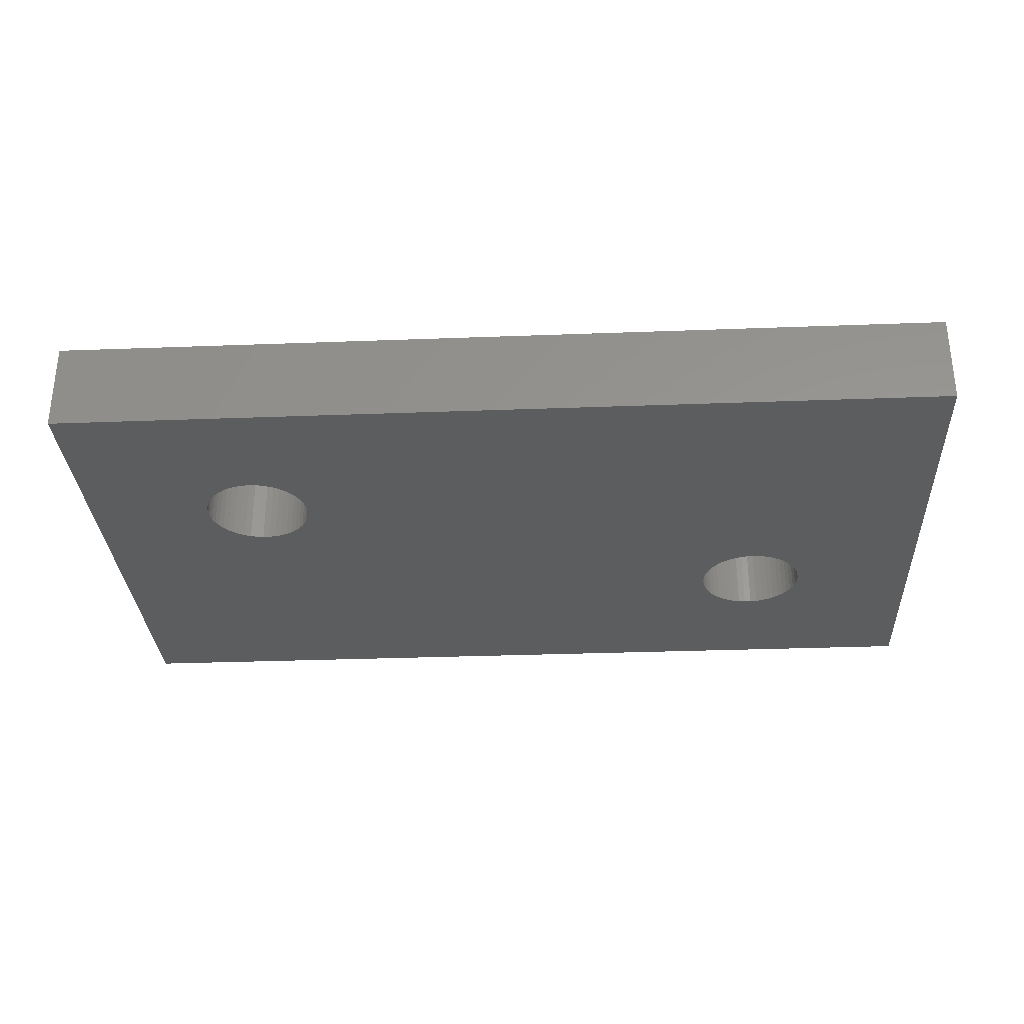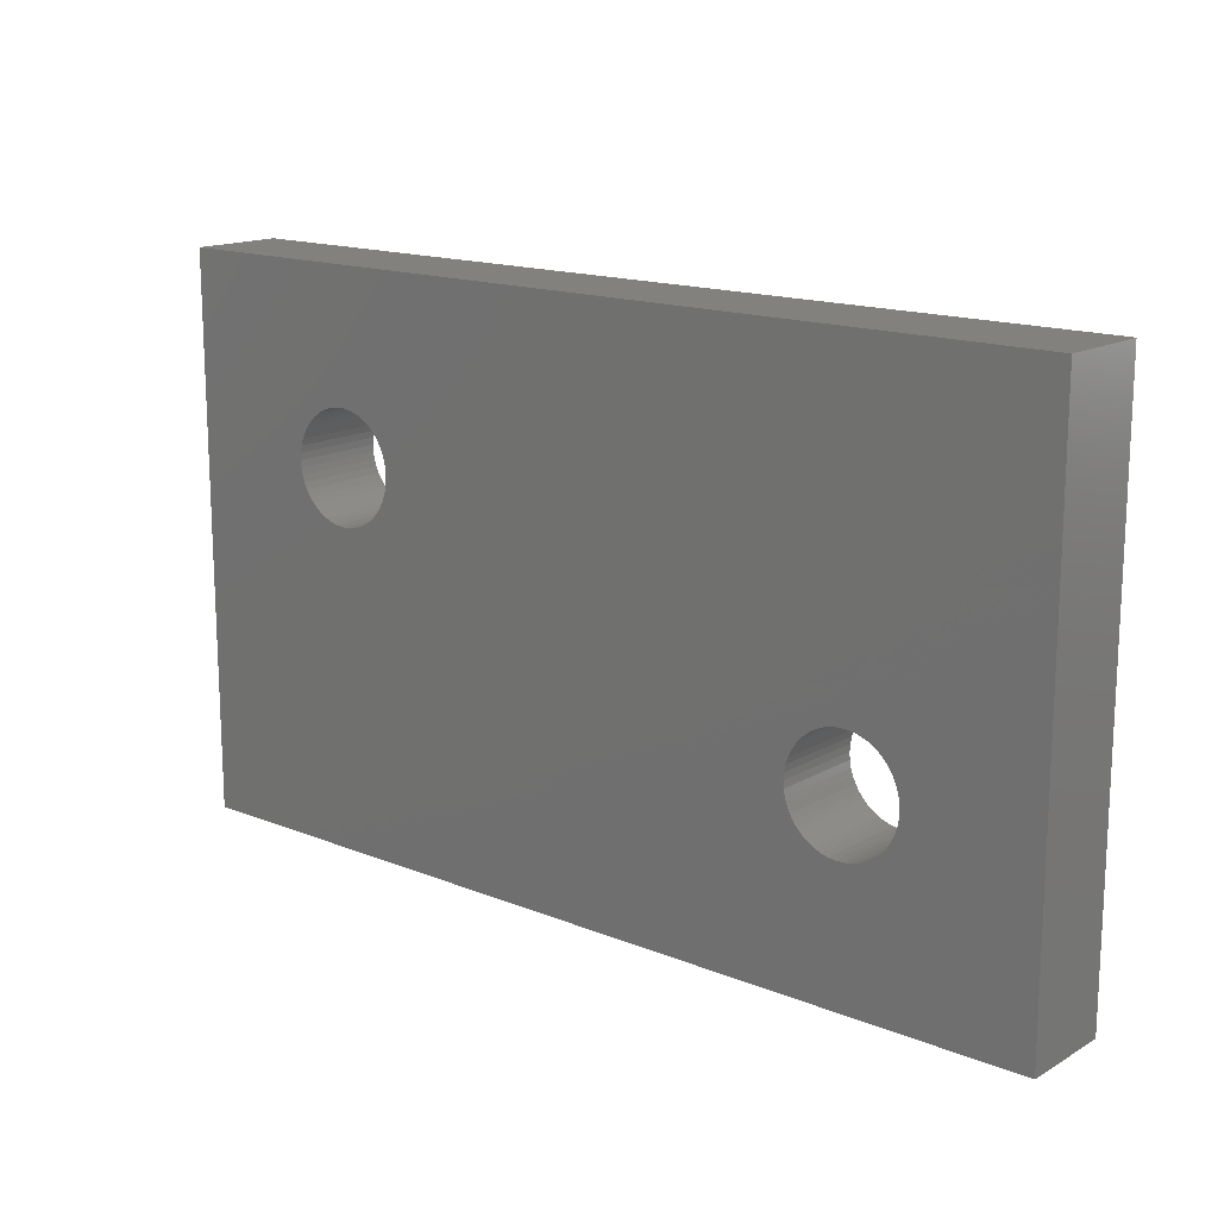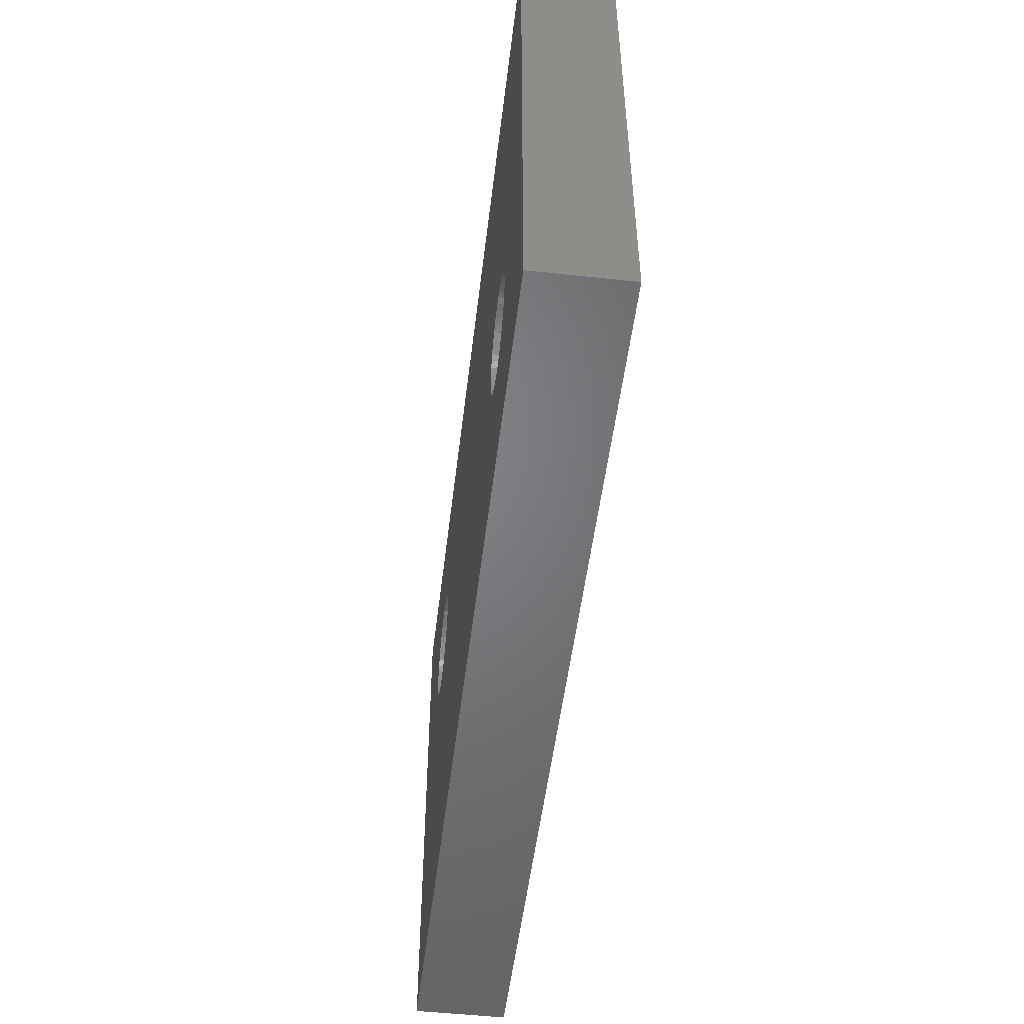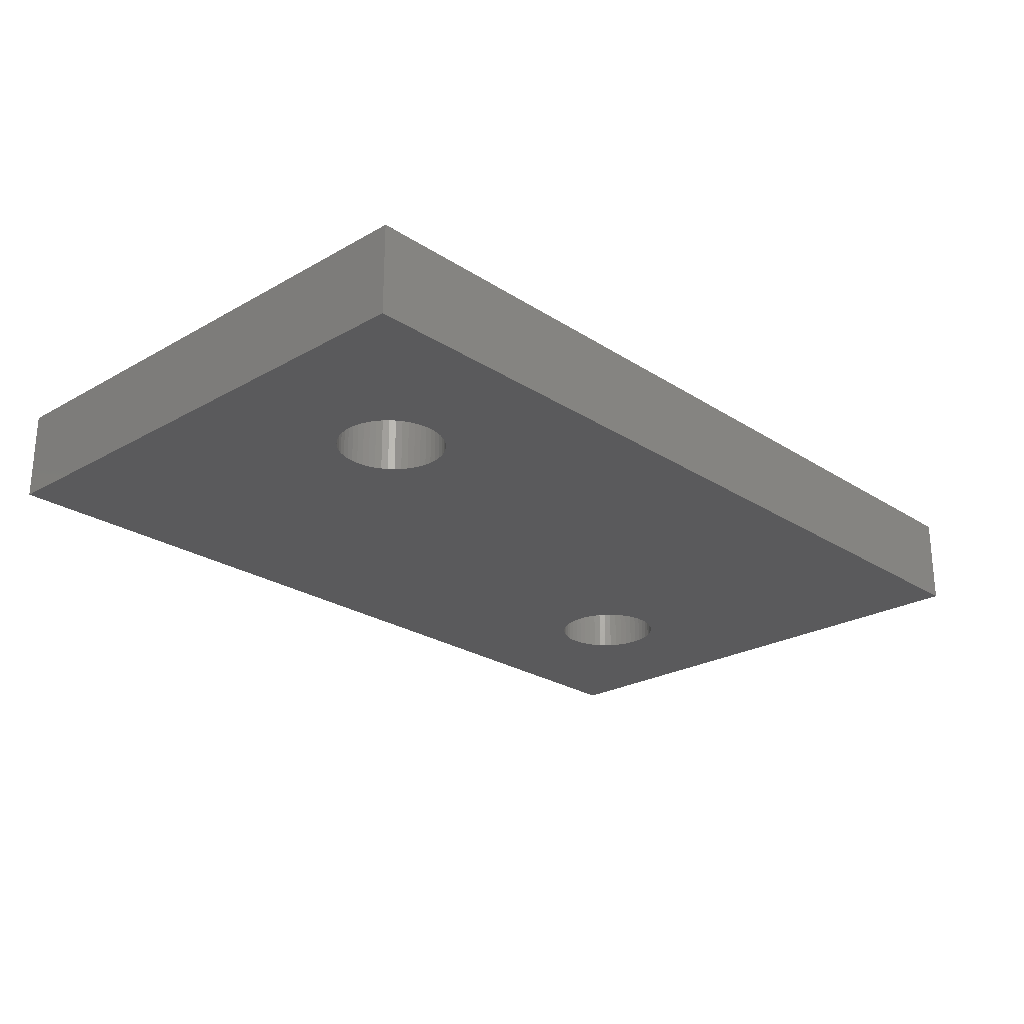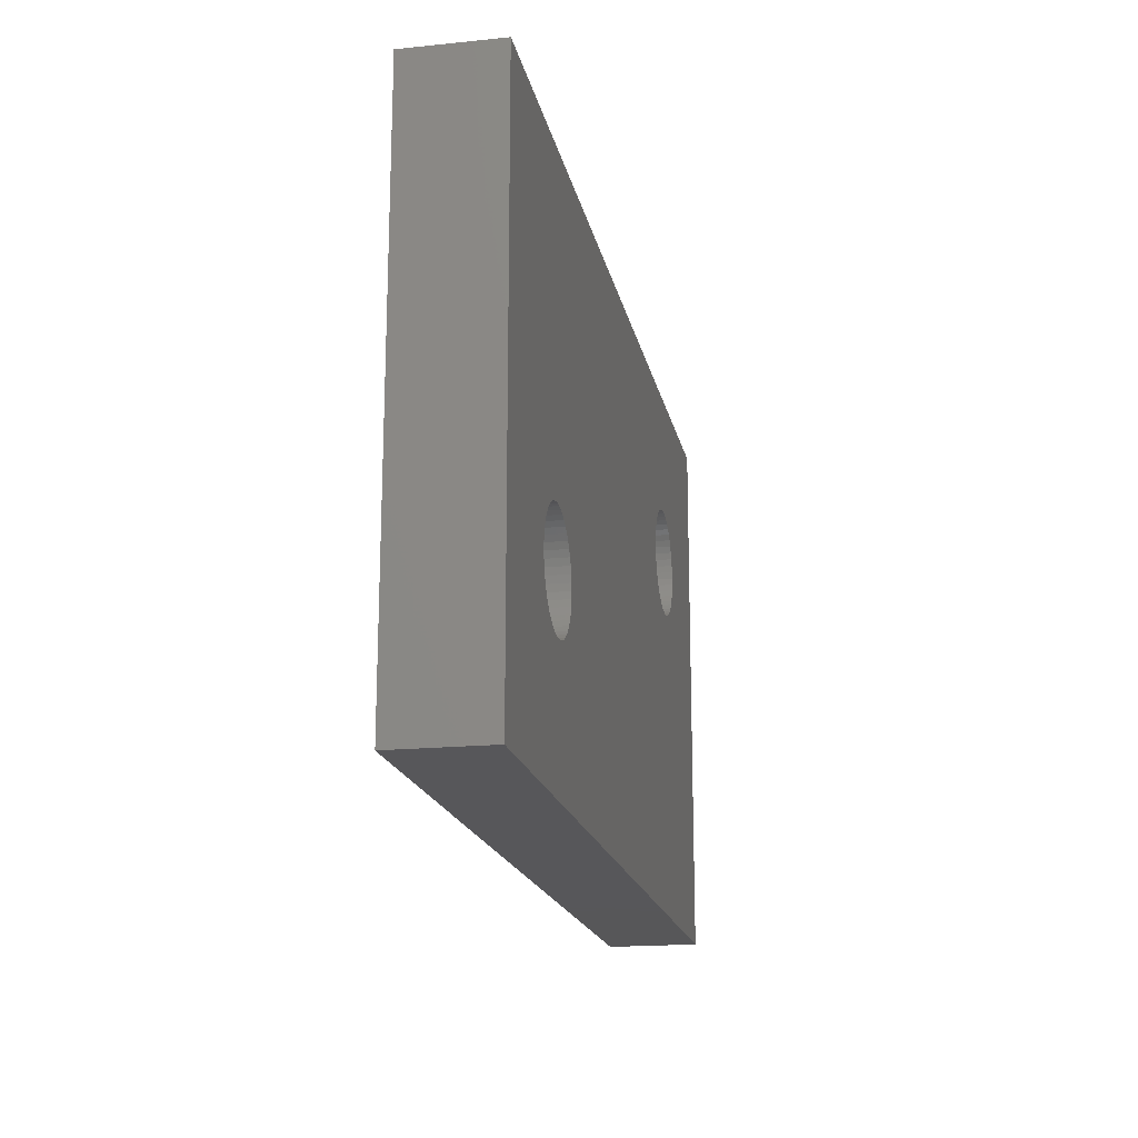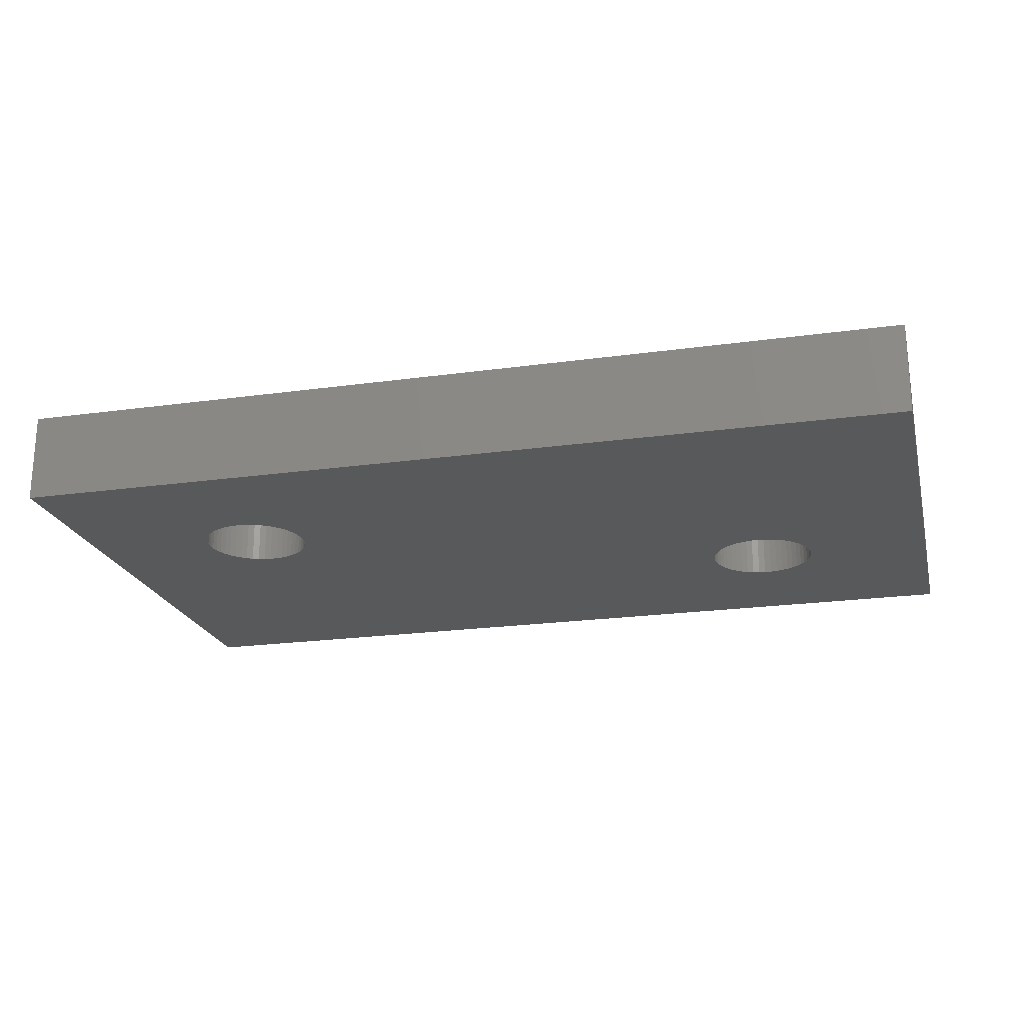
<metadata>
{"format":"stl","ext":"stl","renderer":"f3d","projection":"perspective","resolution":1024,"background":"white","views":[{"elev":-31.1,"azim":3.1,"up":"+Z"},{"elev":15.5,"azim":-139.7,"up":"+Y"},{"elev":-51.1,"azim":-96.8,"up":"+Y"},{"elev":-24.4,"azim":-46.8,"up":"+Z"},{"elev":-18.0,"azim":-78.8,"up":"+Y"},{"elev":-21.5,"azim":13.9,"up":"+Z"}]}
</metadata>
<code>
# stl→obj: 208 verts, 420 faces
v 50 0 5
v 50 30 0
v 50 30 5
v 50 0 0
v 42.91 19.25 0
v 42.98 19.62 0
v 43 20 0
v 42.79 18.9 0
v 42.63 18.55 0
v 42.43 18.24 0
v 42.19 17.95 0
v 41.91 17.69 0
v 41.61 17.47 0
v 41.28 17.29 0
v 40.93 17.15 0
v 40.56 17.05 0
v 40.19 17.01 0
v 39.81 17.01 0
v 39.44 17.05 0
v 39.07 17.15 0
v 38.72 17.29 0
v 12.63 8.555 0
v 12.79 8.896 0
v 38.39 17.47 0
v 12.91 9.254 0
v 12.79 11.1 0
v 37.21 18.9 0
v 12.91 10.75 0
v 37.37 18.55 0
v 12.98 10.38 0
v 37.57 18.24 0
v 13 10 0
v 38.09 17.69 0
v 37.81 17.95 0
v 12.98 9.624 0
v 12.43 8.237 0
v 12.19 7.946 0
v 11.91 7.688 0
v 11.61 7.467 0
v 11.28 7.286 0
v 0 0 0
v 10.93 7.147 0
v 10.56 7.053 0
v 10.19 7.006 0
v 9.812 7.006 0
v 7.024 9.624 0
v 7 10 0
v 7.094 9.254 0
v 7.211 8.896 0
v 7.371 8.555 0
v 7.573 8.237 0
v 7.813 7.946 0
v 8.088 7.688 0
v 8.393 7.467 0
v 8.723 7.286 0
v 9.073 7.147 0
v 9.438 7.053 0
v 42.98 20.38 0
v 42.91 20.75 0
v 42.79 21.1 0
v 42.63 21.45 0
v 42.43 21.76 0
v 42.19 22.05 0
v 41.91 22.31 0
v 41.61 22.53 0
v 41.28 22.71 0
v 40.93 22.85 0
v 40.56 22.95 0
v 40.19 22.99 0
v 39.81 22.99 0
v 39.44 22.95 0
v 39.07 22.85 0
v 38.72 22.71 0
v 0 30 0
v 38.39 22.53 0
v 37.09 19.25 0
v 12.63 11.45 0
v 37.02 19.62 0
v 12.43 11.76 0
v 37 20 0
v 12.19 12.05 0
v 37.02 20.38 0
v 11.91 12.31 0
v 37.09 20.75 0
v 11.61 12.53 0
v 37.21 21.1 0
v 11.28 12.71 0
v 37.37 21.45 0
v 37.57 21.76 0
v 37.81 22.05 0
v 38.09 22.31 0
v 10.93 12.85 0
v 10.56 12.95 0
v 10.19 12.99 0
v 9.812 12.99 0
v 9.438 12.95 0
v 9.073 12.85 0
v 8.723 12.71 0
v 7.024 10.38 0
v 7.094 10.75 0
v 7.211 11.1 0
v 7.371 11.45 0
v 8.393 12.53 0
v 8.088 12.31 0
v 7.813 12.05 0
v 7.573 11.76 0
v 0 30 5
v 0 0 5
v 12.91 10.75 5
v 12.98 10.38 5
v 13 10 5
v 11.28 12.71 5
v 10.93 12.85 5
v 9.073 12.85 5
v 8.723 12.71 5
v 8.088 7.688 5
v 8.393 7.467 5
v 12.19 12.05 5
v 11.91 12.31 5
v 11.61 12.53 5
v 12.98 9.624 5
v 12.79 8.896 5
v 12.63 8.555 5
v 8.723 7.286 5
v 11.61 7.467 5
v 11.91 7.688 5
v 8.393 12.53 5
v 8.088 12.31 5
v 12.43 8.237 5
v 9.812 12.99 5
v 9.438 12.95 5
v 7.813 7.946 5
v 12.19 7.946 5
v 12.79 11.1 5
v 10.56 7.053 5
v 10.93 7.147 5
v 11.28 7.286 5
v 7.371 11.45 5
v 7.573 11.76 5
v 9.073 7.147 5
v 12.43 11.76 5
v 12.63 11.45 5
v 9.812 7.006 5
v 10.19 7.006 5
v 10.19 12.99 5
v 12.91 9.254 5
v 9.438 7.053 5
v 7.371 8.555 5
v 7.211 8.896 5
v 10.56 12.95 5
v 7 10 5
v 7.024 10.38 5
v 7.094 9.254 5
v 7.024 9.624 5
v 7.813 12.05 5
v 7.211 11.1 5
v 7.094 10.75 5
v 7.573 8.237 5
v 42.91 20.75 5
v 42.98 20.38 5
v 43 20 5
v 41.28 22.71 5
v 40.93 22.85 5
v 39.07 22.85 5
v 38.72 22.71 5
v 38.09 17.69 5
v 38.39 17.47 5
v 42.19 22.05 5
v 41.91 22.31 5
v 41.61 22.53 5
v 42.98 19.62 5
v 42.79 18.9 5
v 42.63 18.55 5
v 38.72 17.29 5
v 41.61 17.47 5
v 41.91 17.69 5
v 38.39 22.53 5
v 38.09 22.31 5
v 42.43 18.24 5
v 39.81 22.99 5
v 39.44 22.95 5
v 37.81 17.95 5
v 42.19 17.95 5
v 42.79 21.1 5
v 40.56 17.05 5
v 40.93 17.15 5
v 41.28 17.29 5
v 37.37 21.45 5
v 37.57 21.76 5
v 39.07 17.15 5
v 42.43 21.76 5
v 42.63 21.45 5
v 39.81 17.01 5
v 40.19 17.01 5
v 40.19 22.99 5
v 42.91 19.25 5
v 39.44 17.05 5
v 37.37 18.55 5
v 37.21 18.9 5
v 40.56 22.95 5
v 37 20 5
v 37.02 20.38 5
v 37.09 19.25 5
v 37.02 19.62 5
v 37.81 22.05 5
v 37.21 21.1 5
v 37.09 20.75 5
v 37.57 18.24 5
f 1 2 3
f 2 1 4
f 5 2 4
f 2 6 7
f 2 5 6
f 4 8 5
f 4 9 8
f 4 10 9
f 4 11 10
f 4 12 11
f 4 13 12
f 4 14 13
f 4 15 14
f 4 16 15
f 4 17 16
f 4 18 17
f 4 19 18
f 4 20 19
f 4 21 20
f 22 21 4
f 23 21 22
f 21 23 24
f 25 24 23
f 26 27 28
f 29 28 27
f 28 29 30
f 31 30 29
f 30 31 32
f 24 25 33
f 34 32 31
f 32 34 35
f 33 35 34
f 35 33 25
f 4 36 22
f 4 37 36
f 4 38 37
f 4 39 38
f 4 40 39
f 41 40 4
f 40 41 42
f 42 41 43
f 43 41 44
f 44 41 45
f 46 41 47
f 48 41 46
f 49 41 48
f 50 41 49
f 51 41 50
f 52 41 51
f 53 41 52
f 54 41 53
f 55 41 54
f 56 41 55
f 57 41 56
f 45 41 57
f 58 2 7
f 59 2 58
f 60 2 59
f 61 2 60
f 62 2 61
f 63 2 62
f 64 2 63
f 65 2 64
f 66 2 65
f 67 2 66
f 68 2 67
f 69 2 68
f 70 2 69
f 71 2 70
f 72 2 71
f 73 2 72
f 74 73 75
f 27 26 76
f 77 76 26
f 76 77 78
f 79 78 77
f 78 79 80
f 81 80 79
f 80 81 82
f 83 82 81
f 82 83 84
f 85 84 83
f 84 85 86
f 87 86 85
f 86 87 88
f 74 88 87
f 88 74 89
f 89 74 90
f 90 74 91
f 91 74 75
f 74 87 92
f 74 92 93
f 74 93 94
f 74 94 95
f 74 95 96
f 74 96 97
f 74 97 98
f 41 99 47
f 41 100 99
f 74 100 41
f 100 74 101
f 101 74 102
f 73 74 2
f 103 74 98
f 104 74 103
f 105 74 104
f 106 74 105
f 102 74 106
f 41 107 74
f 107 41 108
f 2 107 3
f 107 2 74
f 41 1 108
f 1 41 4
f 30 109 28
f 109 30 110
f 32 110 30
f 110 32 111
f 92 112 113
f 112 92 87
f 98 114 115
f 114 98 97
f 54 116 117
f 116 54 53
f 83 118 119
f 118 83 81
f 85 119 120
f 119 85 83
f 35 111 32
f 111 35 121
f 22 122 23
f 122 22 123
f 55 117 124
f 117 55 54
f 38 125 126
f 125 38 39
f 87 120 112
f 120 87 85
f 104 127 128
f 127 104 103
f 36 123 22
f 123 36 129
f 96 130 131
f 130 96 95
f 53 132 116
f 132 53 52
f 37 129 36
f 129 37 133
f 28 134 26
f 134 28 109
f 42 135 136
f 135 42 43
f 103 115 127
f 115 103 98
f 40 136 137
f 136 40 42
f 138 106 139
f 106 138 102
f 56 124 140
f 124 56 55
f 77 141 79
f 141 77 142
f 44 143 144
f 143 44 45
f 95 145 130
f 145 95 94
f 23 146 25
f 146 23 122
f 57 140 147
f 140 57 56
f 148 49 149
f 49 148 50
f 25 121 35
f 121 25 146
f 97 131 114
f 131 97 96
f 94 150 145
f 150 94 93
f 39 137 125
f 137 39 40
f 26 142 77
f 142 26 134
f 151 99 152
f 99 151 47
f 37 126 133
f 126 37 38
f 153 46 154
f 46 153 48
f 139 105 155
f 105 139 106
f 79 118 81
f 118 79 141
f 105 128 155
f 128 105 104
f 45 147 143
f 147 45 57
f 149 48 153
f 48 149 49
f 154 47 151
f 47 154 46
f 43 144 135
f 144 43 44
f 156 102 138
f 102 156 101
f 93 113 150
f 113 93 92
f 152 100 157
f 100 152 99
f 158 50 148
f 50 158 51
f 132 51 158
f 51 132 52
f 157 101 156
f 101 157 100
f 58 159 59
f 159 58 160
f 7 160 58
f 160 7 161
f 67 162 163
f 162 67 66
f 73 164 165
f 164 73 72
f 24 166 167
f 166 24 33
f 64 168 169
f 168 64 63
f 65 169 170
f 169 65 64
f 6 161 7
f 161 6 171
f 9 172 8
f 172 9 173
f 21 167 174
f 167 21 24
f 12 175 176
f 175 12 13
f 66 170 162
f 170 66 65
f 91 177 178
f 177 91 75
f 10 173 9
f 173 10 179
f 71 180 181
f 180 71 70
f 33 182 166
f 182 33 34
f 11 179 10
f 179 11 183
f 59 184 60
f 184 59 159
f 15 185 186
f 185 15 16
f 75 165 177
f 165 75 73
f 14 186 187
f 186 14 15
f 188 89 189
f 89 188 88
f 20 174 190
f 174 20 21
f 61 191 62
f 191 61 192
f 17 193 194
f 193 17 18
f 70 195 180
f 195 70 69
f 8 196 5
f 196 8 172
f 19 190 197
f 190 19 20
f 198 27 199
f 27 198 29
f 5 171 6
f 171 5 196
f 72 181 164
f 181 72 71
f 69 200 195
f 200 69 68
f 13 187 175
f 187 13 14
f 60 192 61
f 192 60 184
f 201 82 202
f 82 201 80
f 11 176 183
f 176 11 12
f 203 78 204
f 78 203 76
f 189 90 205
f 90 189 89
f 62 168 63
f 168 62 191
f 90 178 205
f 178 90 91
f 18 197 193
f 197 18 19
f 199 76 203
f 76 199 27
f 204 80 201
f 80 204 78
f 16 194 185
f 194 16 17
f 206 88 188
f 88 206 86
f 68 163 200
f 163 68 67
f 202 84 207
f 84 202 82
f 208 29 198
f 29 208 31
f 182 31 208
f 31 182 34
f 207 86 206
f 86 207 84
f 171 3 161
f 3 160 161
f 3 159 160
f 3 184 159
f 3 192 184
f 3 191 192
f 3 168 191
f 3 169 168
f 3 170 169
f 3 162 170
f 3 163 162
f 3 200 163
f 3 195 200
f 3 180 195
f 3 181 180
f 3 164 181
f 3 165 164
f 107 165 3
f 118 201 202
f 119 202 207
f 120 207 206
f 112 206 188
f 107 188 189
f 107 189 205
f 107 205 178
f 107 178 177
f 165 107 177
f 201 110 111
f 201 109 110
f 201 134 109
f 201 142 134
f 201 141 142
f 201 118 141
f 202 119 118
f 207 120 119
f 188 107 112
f 206 112 120
f 112 107 113
f 113 107 150
f 150 107 145
f 145 107 130
f 130 107 131
f 131 107 114
f 157 108 152
f 108 157 107
f 156 107 157
f 138 107 156
f 139 107 138
f 155 107 139
f 128 107 155
f 127 107 128
f 115 107 127
f 114 107 115
f 196 3 171
f 3 196 1
f 172 1 196
f 173 1 172
f 179 1 173
f 183 1 179
f 176 1 183
f 175 1 176
f 187 1 175
f 186 1 187
f 185 1 186
f 194 1 185
f 193 1 194
f 197 1 193
f 190 1 197
f 174 1 190
f 122 174 167
f 146 167 166
f 121 166 182
f 111 182 208
f 111 204 201
f 111 203 204
f 111 199 203
f 111 198 199
f 111 208 198
f 182 111 121
f 166 121 146
f 167 146 122
f 174 122 123
f 174 123 1
f 129 1 123
f 133 1 129
f 126 1 133
f 125 1 126
f 137 1 125
f 108 137 136
f 108 136 135
f 108 135 144
f 108 144 143
f 108 143 147
f 152 108 151
f 151 108 154
f 154 108 153
f 137 108 1
f 140 108 147
f 124 108 140
f 117 108 124
f 116 108 117
f 132 108 116
f 158 108 132
f 148 108 158
f 149 108 148
f 153 108 149

</code>
